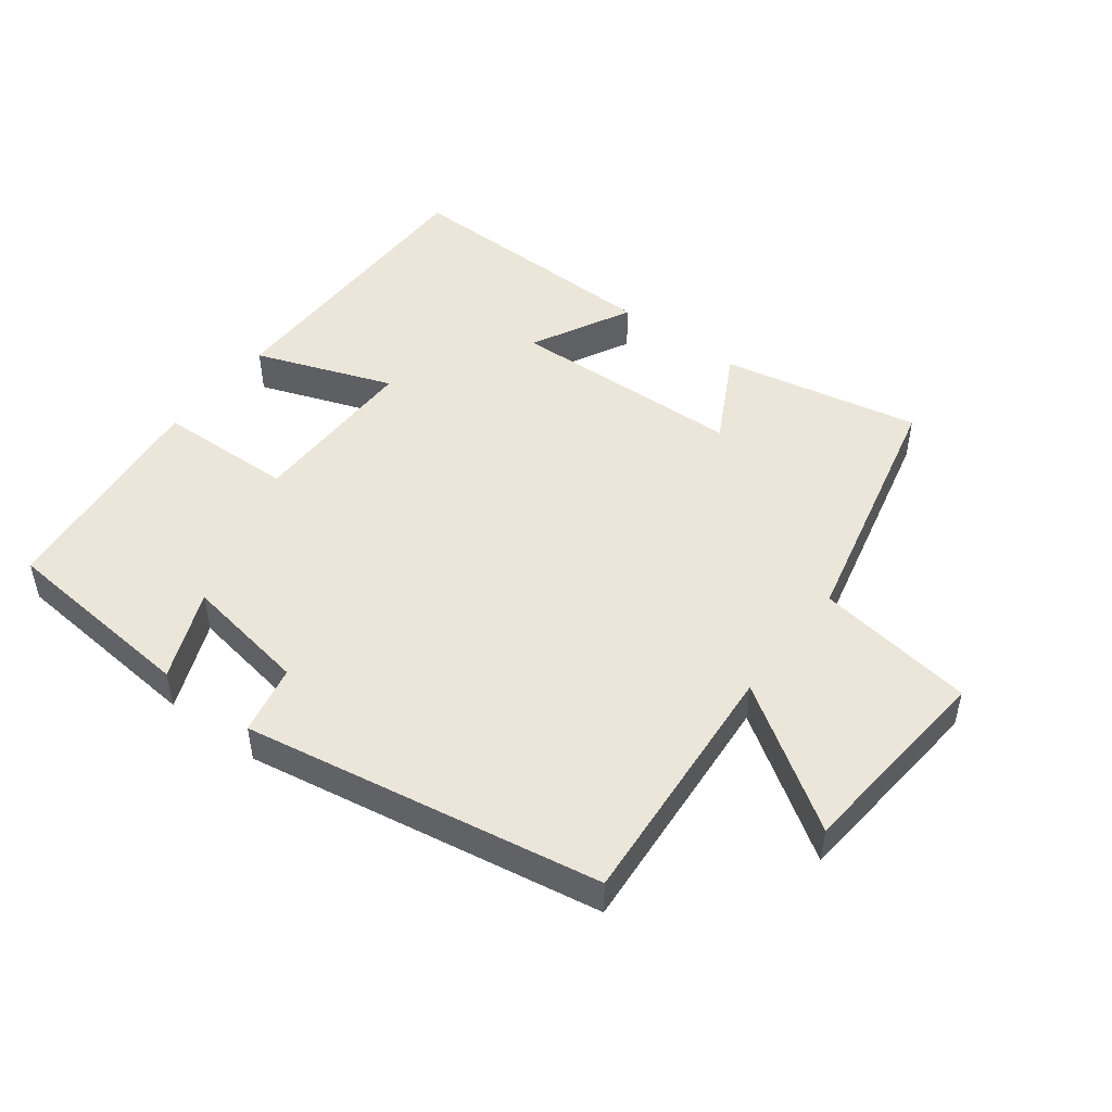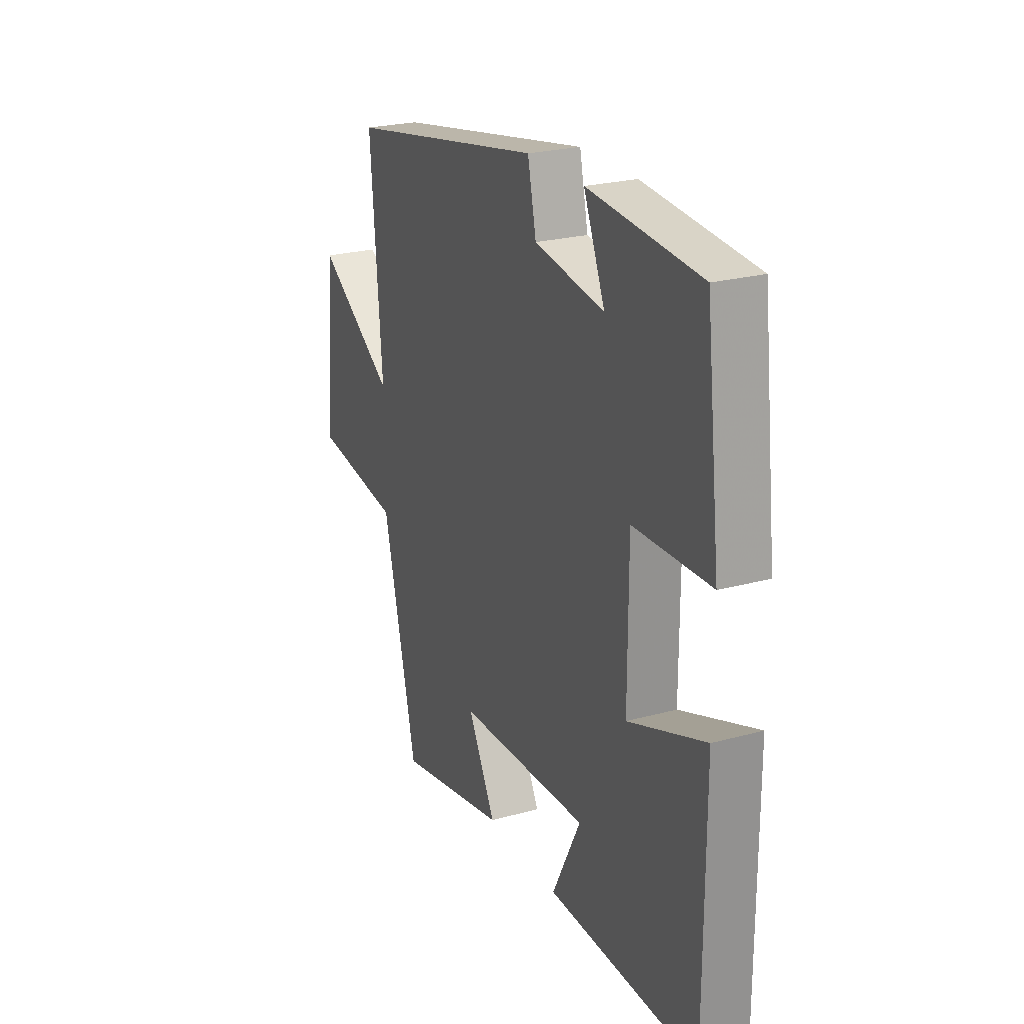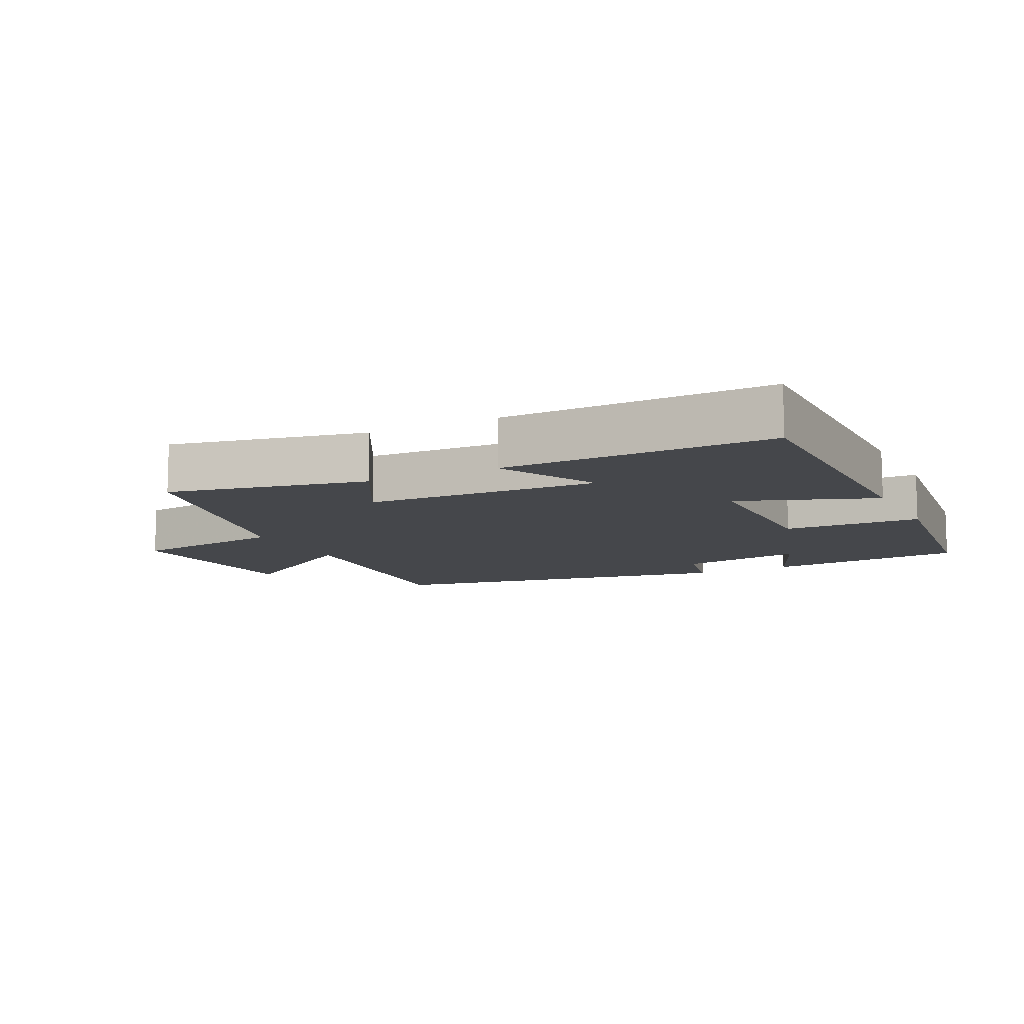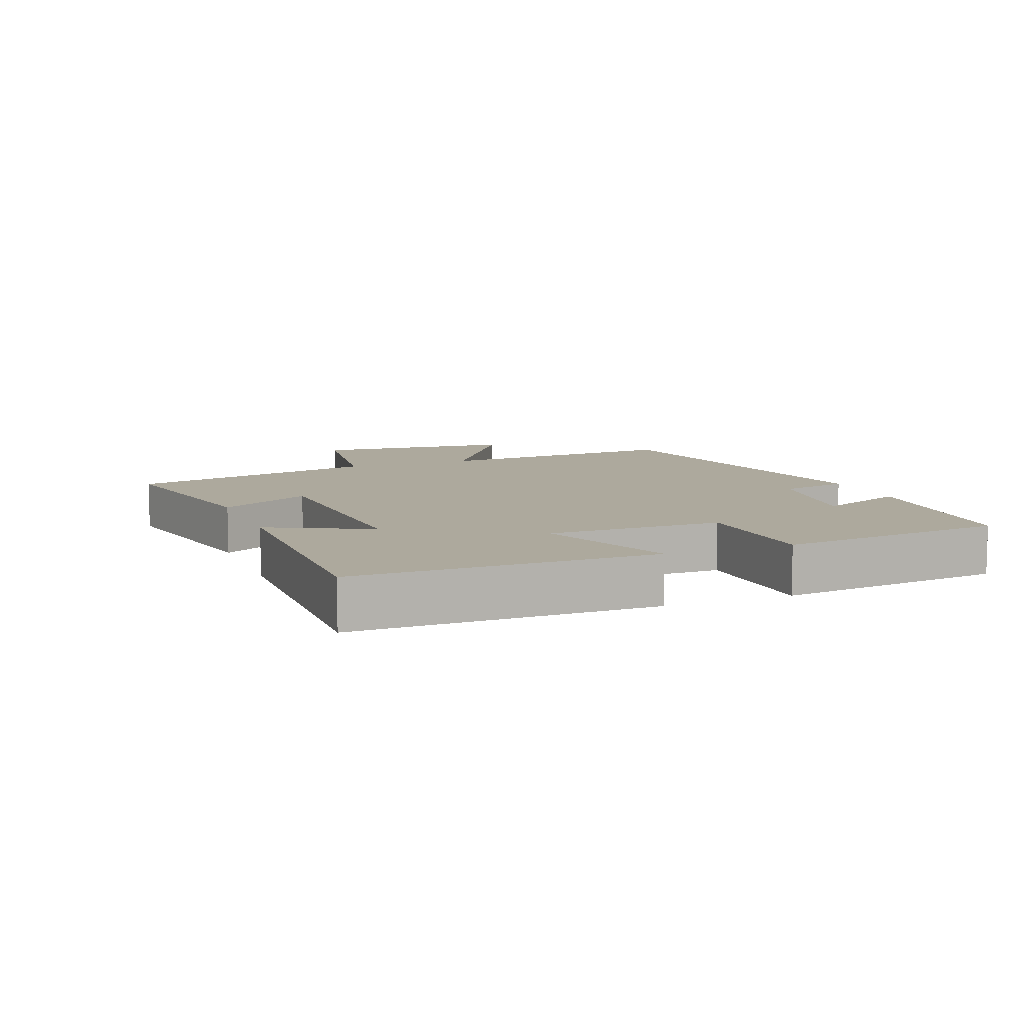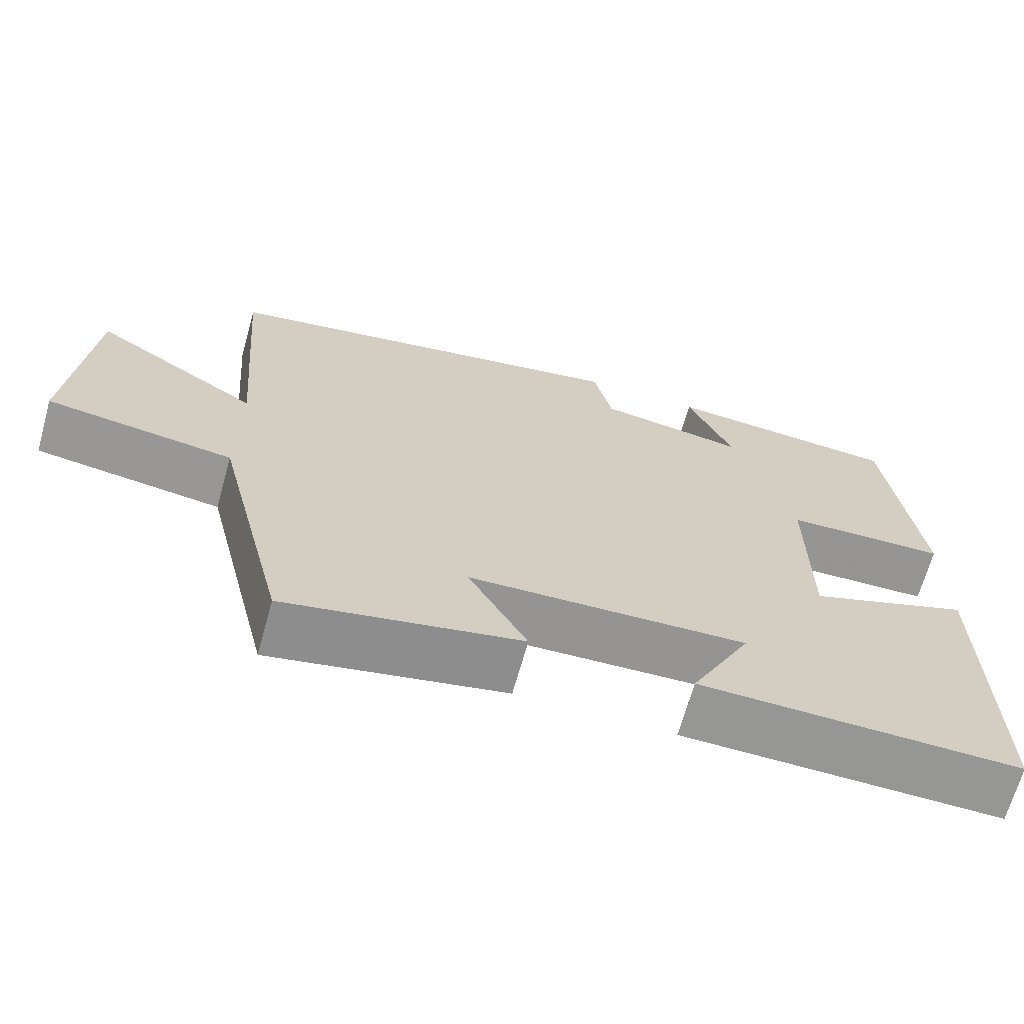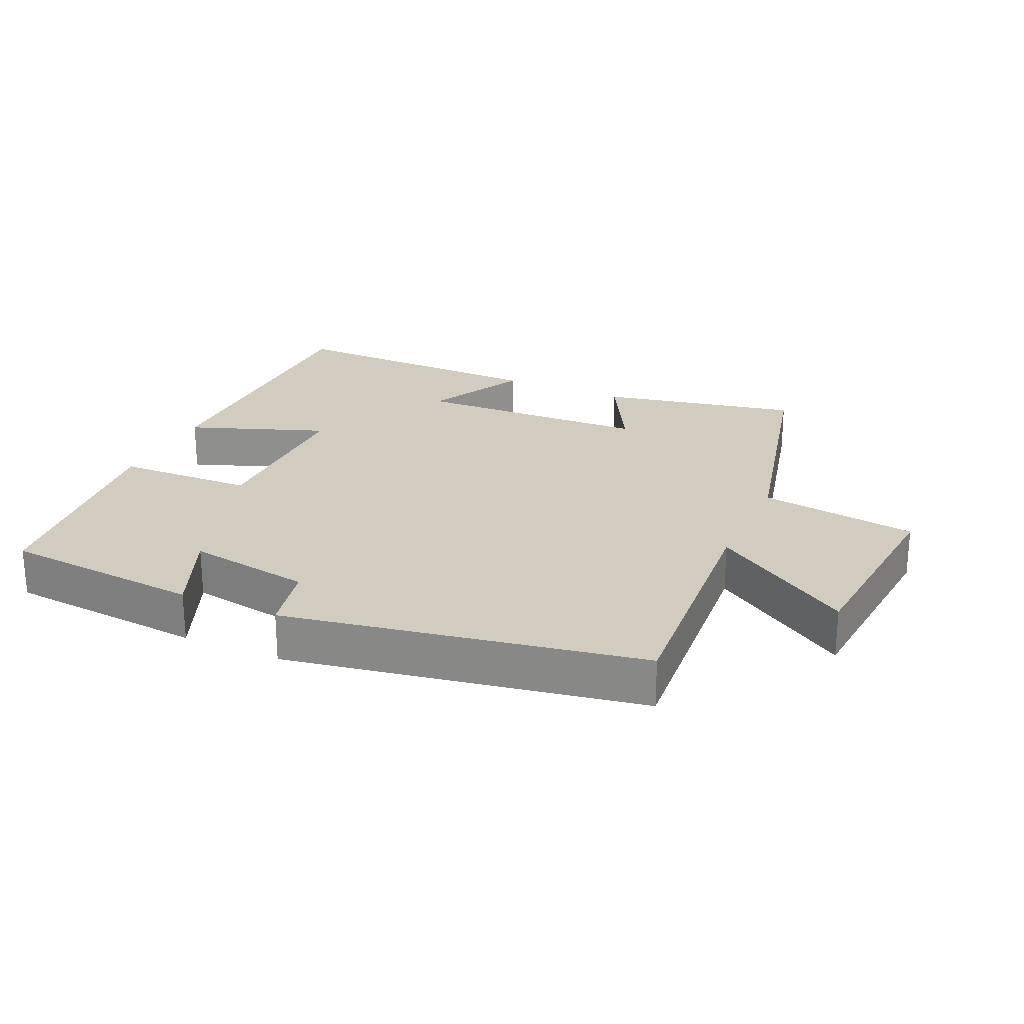
<metadata>
{"format":"obj","ext":"obj","renderer":"f3d","projection":"perspective","resolution":1024,"background":"white","views":[{"elev":48.4,"azim":37.5,"up":"+Y"},{"elev":24.1,"azim":-114.4,"up":"+Z"},{"elev":-10.5,"azim":-153.5,"up":"+Y"},{"elev":8.8,"azim":-111.4,"up":"+Y"},{"elev":-67.6,"azim":164.4,"up":"+Z"},{"elev":24.2,"azim":24.5,"up":"+Y"}]}
</metadata>
<code>
v 0.408 0.07 -0.562
v 0.109 0.07 -0.5
v 0.184 0.07 -0.362
v -0.17 0.07 -0.348
v -0.093 0.07 -0.5
v -0.501 0.07 -0.506
v -0.5 0.07 -0.058
v -0.293 0.07 -0.135
v -0.293 0.07 0.127
v -0.5 0.07 0.134
v -0.46 0.07 0.475
v -0.159 0.07 0.5
v -0.216 0.07 0.365
v -0.028 0.07 0.395
v -0.005 0.07 0.5
v 0.531 0.07 0.403
v 0.5 0.07 0.023
v 0.713 0.07 0.161
v 0.739 0.07 -0.147
v 0.5 0.07 -0.181
v 0.408 0 -0.562
v 0.109 0 -0.5
v 0.184 0 -0.362
v -0.17 0 -0.348
v -0.093 0 -0.5
v -0.501 0 -0.506
v -0.5 0 -0.058
v -0.293 0 -0.135
v -0.293 0 0.127
v -0.5 0 0.134
v -0.46 0 0.475
v -0.159 0 0.5
v -0.216 0 0.365
v -0.028 0 0.395
v -0.005 0 0.5
v 0.531 0 0.403
v 0.5 0 0.023
v 0.713 0 0.161
v 0.739 0 -0.147
v 0.5 0 -0.181
f 17 18 19 20
f 1 2 3
f 20 1 3
f 17 20 3
f 17 3 4
f 16 17 4
f 15 16 4
f 14 15 4
f 13 14 4
f 10 11 12 13
f 9 10 13
f 8 9 13 4
f 6 7 8
f 5 6 8
f 4 5 8
f 40 39 38 37
f 23 22 21
f 23 21 40
f 23 40 37
f 24 23 37
f 24 37 36
f 24 36 35
f 24 35 34
f 24 34 33
f 33 32 31 30
f 33 30 29
f 24 33 29 28
f 28 27 26
f 28 26 25
f 28 25 24
f 1 21 22 2
f 2 22 23 3
f 3 23 24 4
f 4 24 25 5
f 5 25 26 6
f 6 26 27 7
f 7 27 28 8
f 8 28 29 9
f 9 29 30 10
f 10 30 31 11
f 11 31 32 12
f 12 32 33 13
f 13 33 34 14
f 14 34 35 15
f 15 35 36 16
f 16 36 37 17
f 17 37 38 18
f 18 38 39 19
f 19 39 40 20
f 20 40 21 1

</code>
